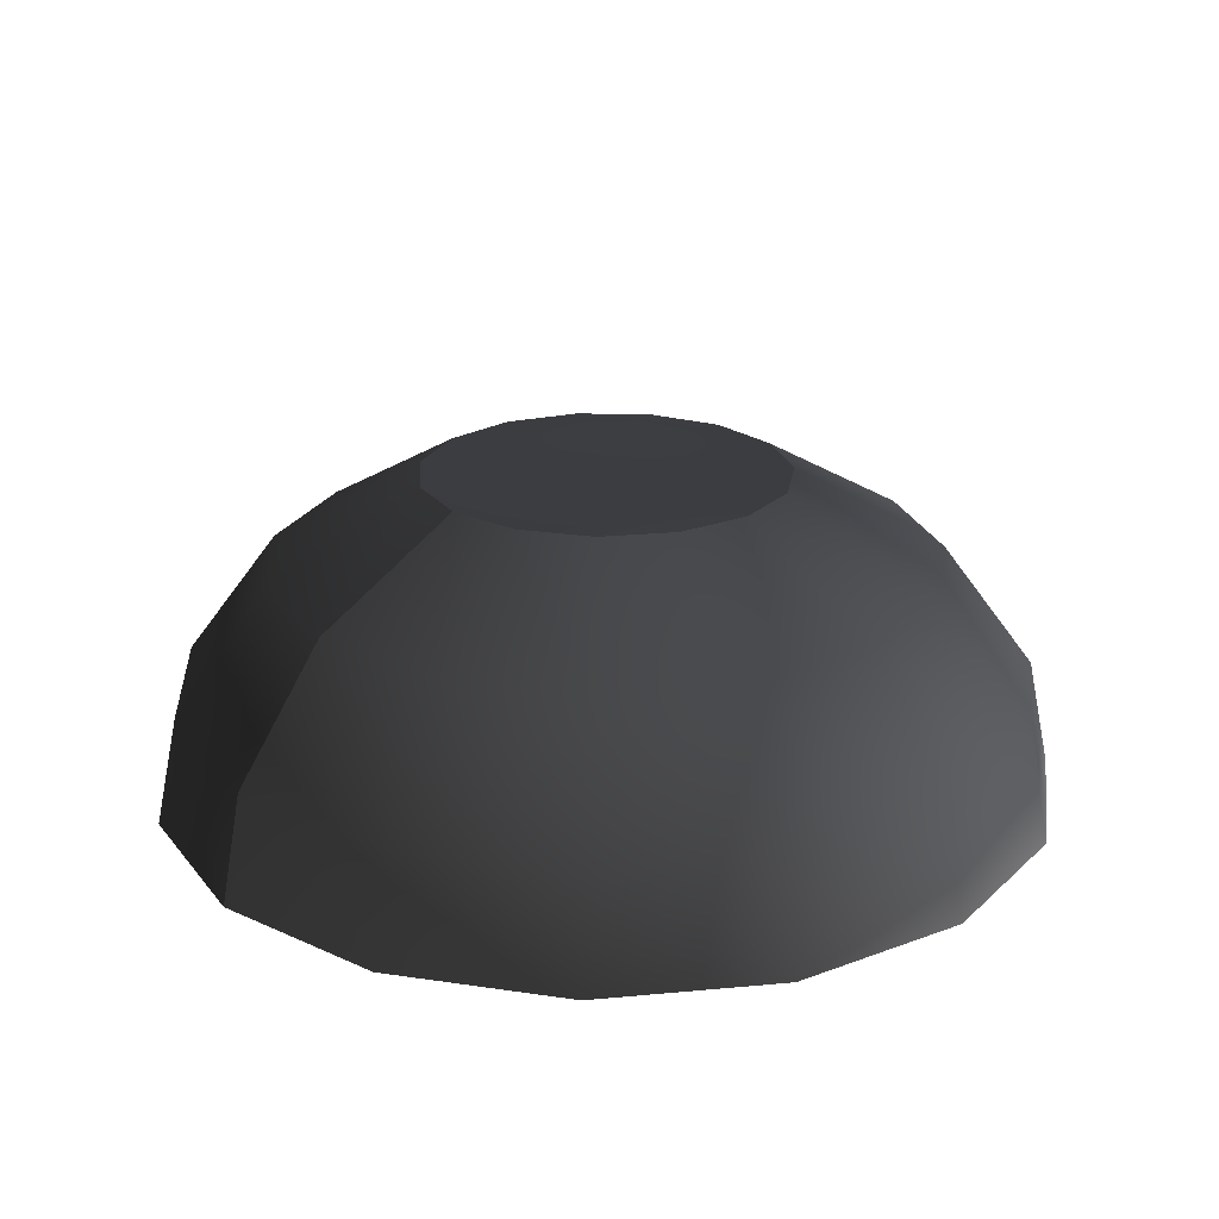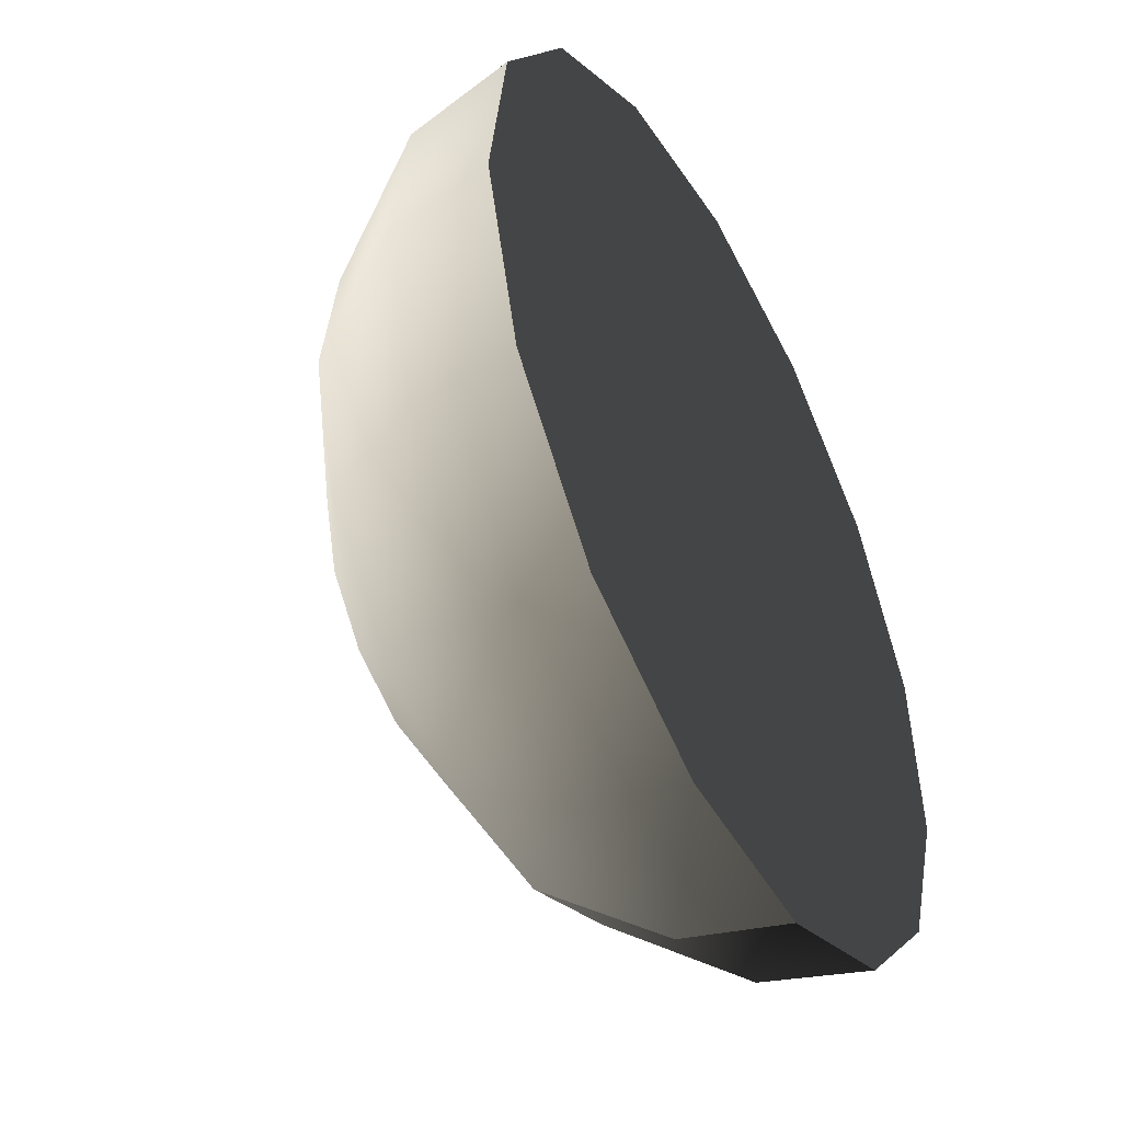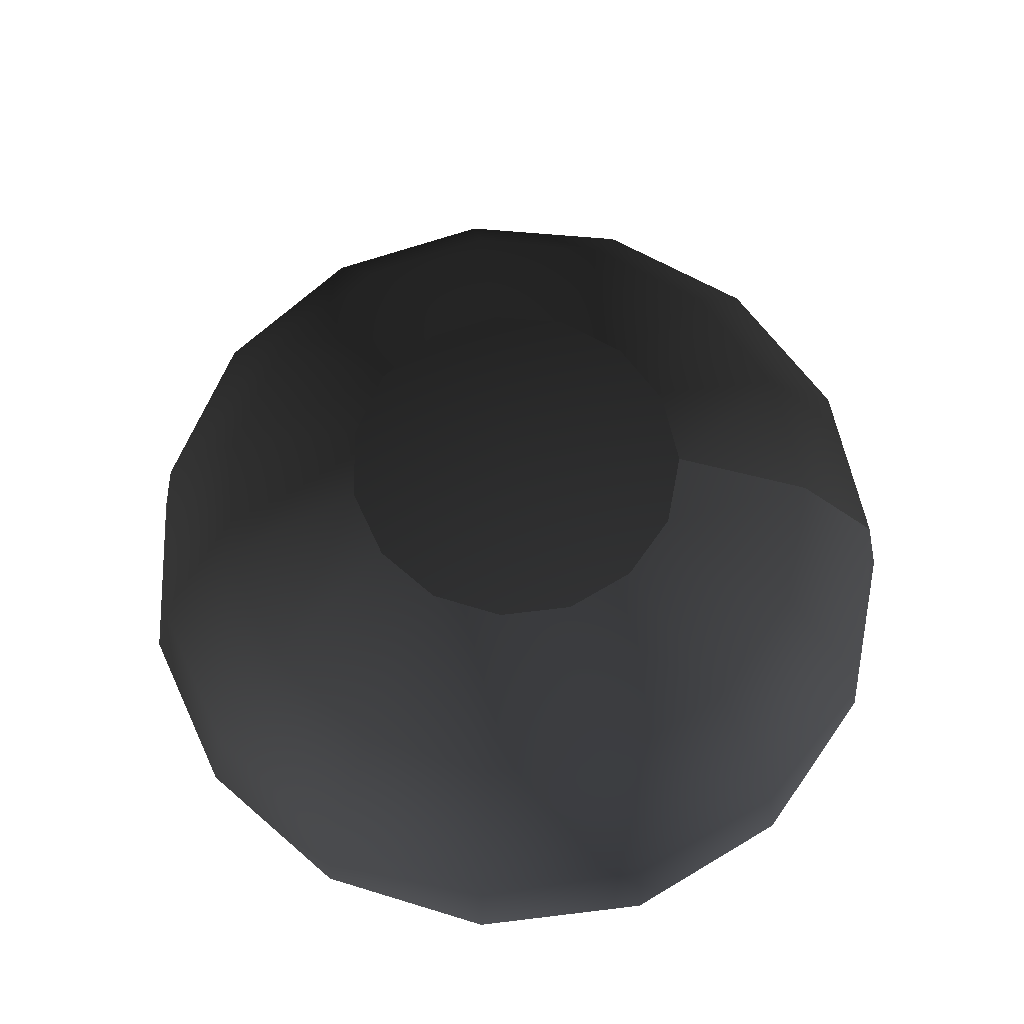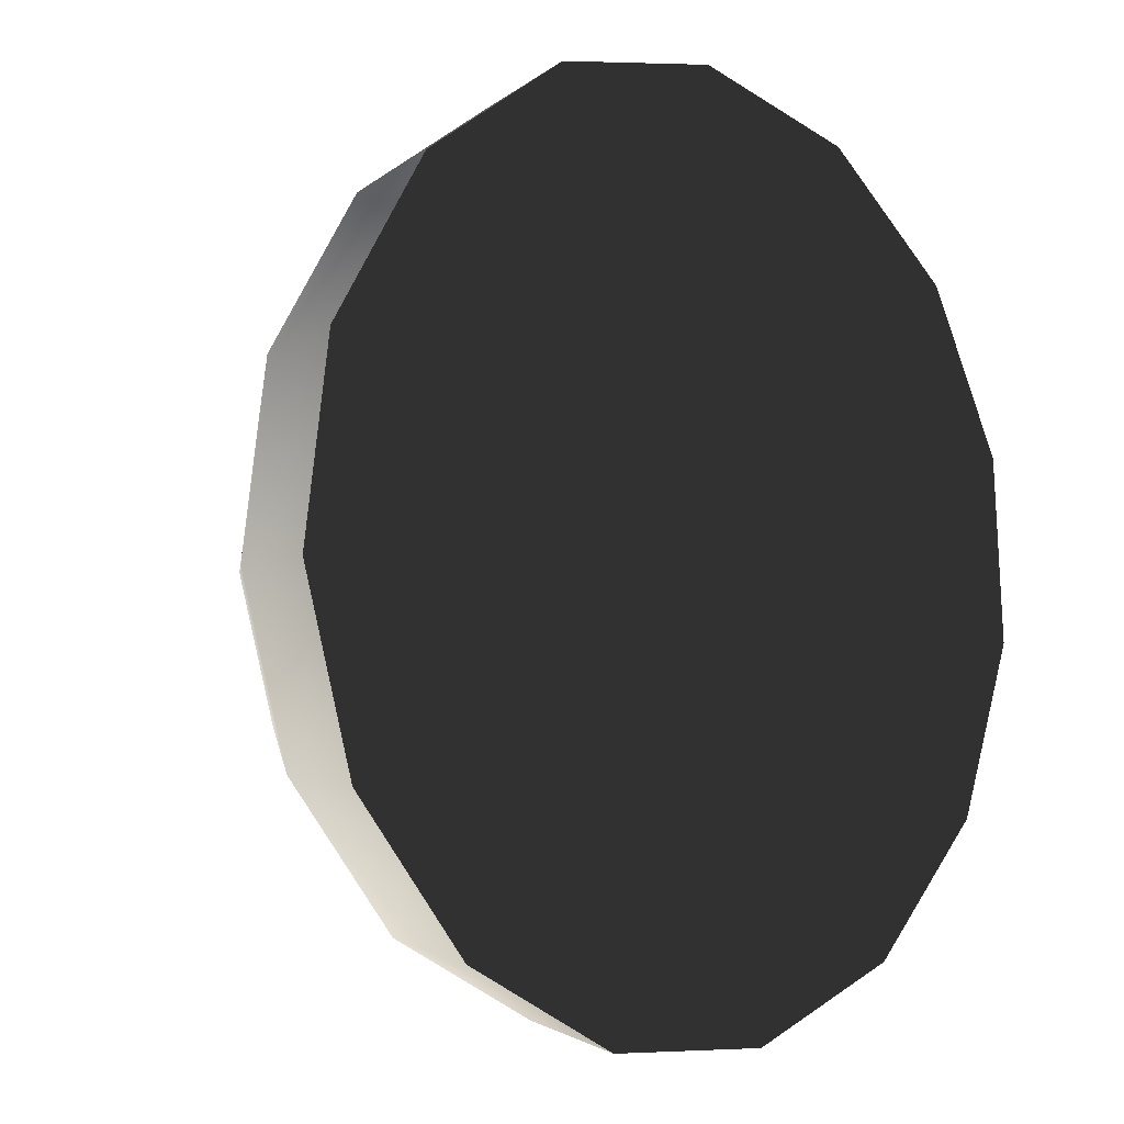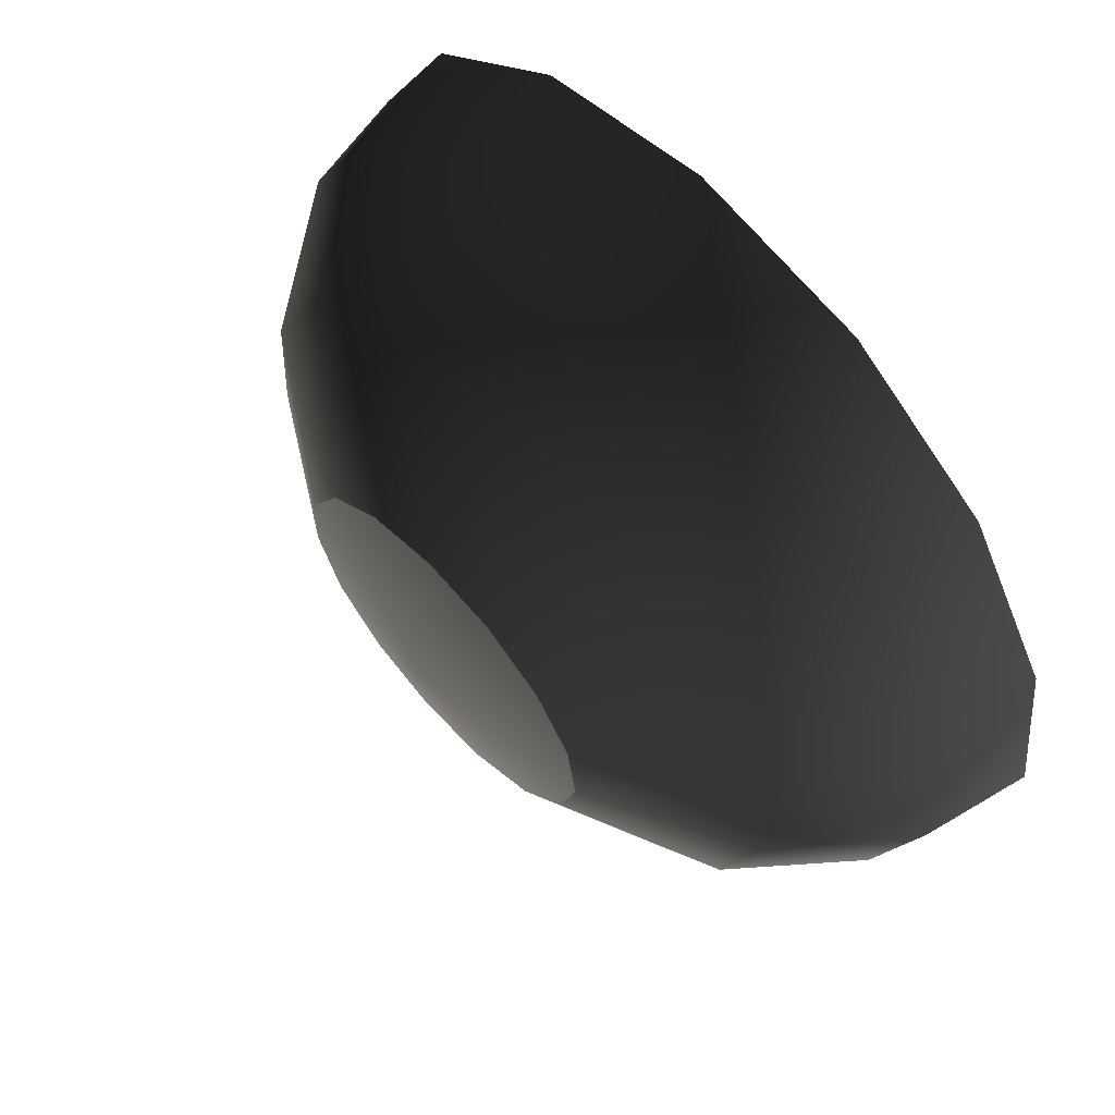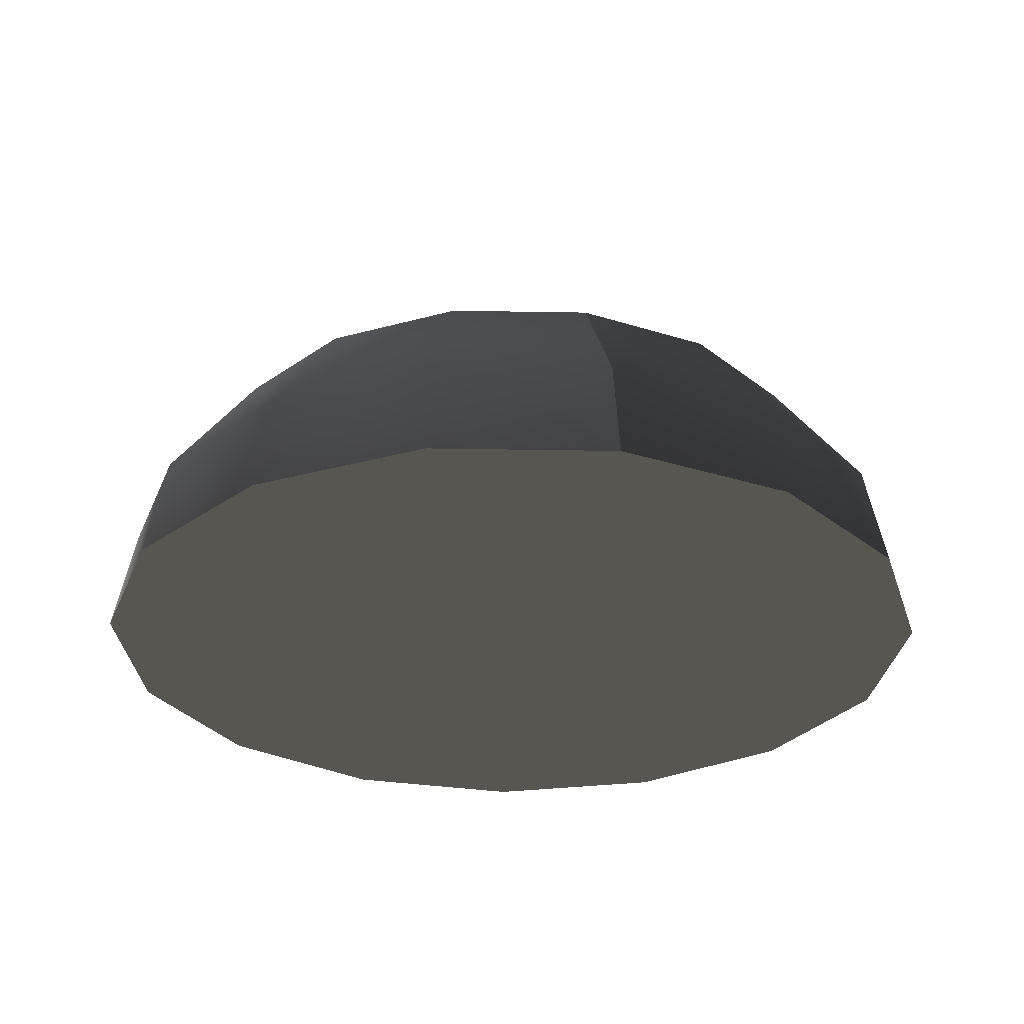
<metadata>
{"format":"obj","ext":"obj","renderer":"f3d","projection":"perspective","resolution":1024,"background":"white","views":[{"elev":22.1,"azim":-139.4,"up":"+Y"},{"elev":-46.6,"azim":-61.5,"up":"+Z"},{"elev":66.8,"azim":79.0,"up":"+Y"},{"elev":-5.3,"azim":-43.7,"up":"+Z"},{"elev":64.1,"azim":-132.8,"up":"+Z"},{"elev":-28.8,"azim":156.5,"up":"+Y"}]}
</metadata>
<code>
g Obj114
v -0.0001966 77.22 -0.0001605
v 1.381 70.55 40.14
v 17.61 70.55 36.12
v 30.8 70.55 25.84
v 38.66 70.55 11.1
v 39.84 70.55 -5.561
v 34.13 70.55 -21.26
v 22.51 70.55 -33.28
v 7.008 70.55 -39.55
v -9.71 70.55 -38.98
v -24.75 70.55 -31.67
v -35.51 70.55 -18.88
v -40.13 70.55 -2.832
v -37.81 70.55 13.71
v -28.95 70.55 27.88
v -15.09 70.55 37.23
v 1.381 70.55 40.14
v 2.523 51.67 73.35
v 32.18 51.67 65.99
v 17.61 70.55 36.12
v 56.28 51.67 47.22
v 30.8 70.55 25.84
v 70.64 51.67 20.28
v 38.66 70.55 11.1
v 72.79 51.67 -10.16
v 39.84 70.55 -5.561
v 62.35 51.67 -38.84
v 34.13 70.55 -21.26
v 41.13 51.67 -60.81
v 22.51 70.55 -33.28
v 12.8 51.67 -72.27
v 7.008 70.55 -39.55
v 7.008 70.55 -39.55
v 12.8 51.67 -72.27
v -17.74 51.67 -71.22
v -9.71 70.55 -38.98
v -45.22 51.67 -57.87
v -24.75 70.55 -31.67
v -64.88 51.67 -34.5
v -35.51 70.55 -18.88
v -73.32 51.67 -5.174
v -40.13 70.55 -2.832
v -69.08 51.67 25.05
v -37.81 70.55 13.71
v -52.9 51.67 50.94
v -28.95 70.55 27.88
v -27.57 51.67 68.02
v -15.09 70.55 37.23
v 3.229 23.86 93.87
v 41.19 23.86 84.45
v 72.02 23.86 60.43
v 90.4 23.86 25.96
v 93.15 23.86 -13
v 79.8 23.86 -49.71
v 52.64 23.86 -77.83
v 16.39 23.86 -92.48
v 16.39 23.86 -92.48
v -22.7 23.86 -91.15
v -57.87 23.86 -74.05
v -83.03 23.86 -44.16
v -93.83 23.86 -6.621
v -88.41 23.86 32.06
v -67.7 23.86 65.19
v -35.29 23.86 87.06
v 3.395 -0.0002438 98.7
v 43.3 -0.0002438 88.79
v 75.73 -0.0002438 63.53
v 95.05 -0.0002438 27.29
v 97.95 -0.0002438 -13.67
v 83.9 -0.0002438 -52.27
v 55.35 -0.0002438 -81.83
v 17.23 -0.0002438 -97.24
v 17.23 -0.0002438 -97.24
v -23.87 -0.0002438 -95.84
v -60.85 -0.0002438 -77.87
v -87.3 -0.0002438 -46.43
v -98.66 -0.0002438 -6.962
v -92.96 -0.0002438 33.71
v -71.18 -0.0002438 68.55
v -37.1 -0.0002438 91.54
v -0.0001953 -0.0002438 -0.0001719
v 43.3 -0.0002438 88.79
v 3.395 -0.0002438 98.7
v 75.73 -0.0002438 63.53
v 95.05 -0.0002438 27.29
v 97.95 -0.0002438 -13.67
v 83.9 -0.0002438 -52.27
v 55.35 -0.0002438 -81.83
v 17.23 -0.0002438 -97.24
v -23.87 -0.0002438 -95.84
v -60.85 -0.0002438 -77.87
v -87.3 -0.0002438 -46.43
v -98.66 -0.0002438 -6.962
v -92.96 -0.0002438 33.71
v -71.18 -0.0002438 68.55
v -37.1 -0.0002438 91.54
f 3 1 2
f 4 1 3
f 5 1 4
f 6 1 5
f 7 1 6
f 8 1 7
f 9 1 8
f 10 1 9
f 11 1 10
f 12 1 11
f 13 1 12
f 14 1 13
f 15 1 14
f 16 1 15
f 2 1 16
f 83 81 82
f 82 81 84
f 84 81 85
f 85 81 86
f 86 81 87
f 87 81 88
f 88 81 89
f 89 81 90
f 90 81 91
f 91 81 92
f 92 81 93
f 93 81 94
f 94 81 95
f 95 81 96
f 96 81 83
f 19 17 18
f 20 17 19
f 21 20 19
f 22 20 21
f 23 22 21
f 24 22 23
f 25 24 23
f 26 24 25
f 27 26 25
f 28 26 27
f 29 28 27
f 30 28 29
f 31 30 29
f 32 30 31
f 35 33 34
f 36 33 35
f 37 36 35
f 38 36 37
f 39 38 37
f 40 38 39
f 41 40 39
f 42 40 41
f 43 42 41
f 44 42 43
f 45 44 43
f 46 44 45
f 47 46 45
f 48 46 47
f 18 48 47
f 17 48 18
f 50 18 49
f 19 18 50
f 51 19 50
f 21 19 51
f 52 21 51
f 23 21 52
f 53 23 52
f 25 23 53
f 54 25 53
f 27 25 54
f 55 27 54
f 29 27 55
f 56 29 55
f 31 29 56
f 58 34 57
f 35 34 58
f 59 35 58
f 37 35 59
f 60 37 59
f 39 37 60
f 61 39 60
f 41 39 61
f 62 41 61
f 43 41 62
f 63 43 62
f 45 43 63
f 64 45 63
f 47 45 64
f 49 47 64
f 18 47 49
f 66 49 65
f 50 49 66
f 67 50 66
f 51 50 67
f 68 51 67
f 52 51 68
f 69 52 68
f 53 52 69
f 70 53 69
f 54 53 70
f 71 54 70
f 55 54 71
f 72 55 71
f 56 55 72
f 74 57 73
f 58 57 74
f 75 58 74
f 59 58 75
f 76 59 75
f 60 59 76
f 77 60 76
f 61 60 77
f 78 61 77
f 62 61 78
f 79 62 78
f 63 62 79
f 80 63 79
f 64 63 80
f 65 64 80
f 49 64 65

</code>
